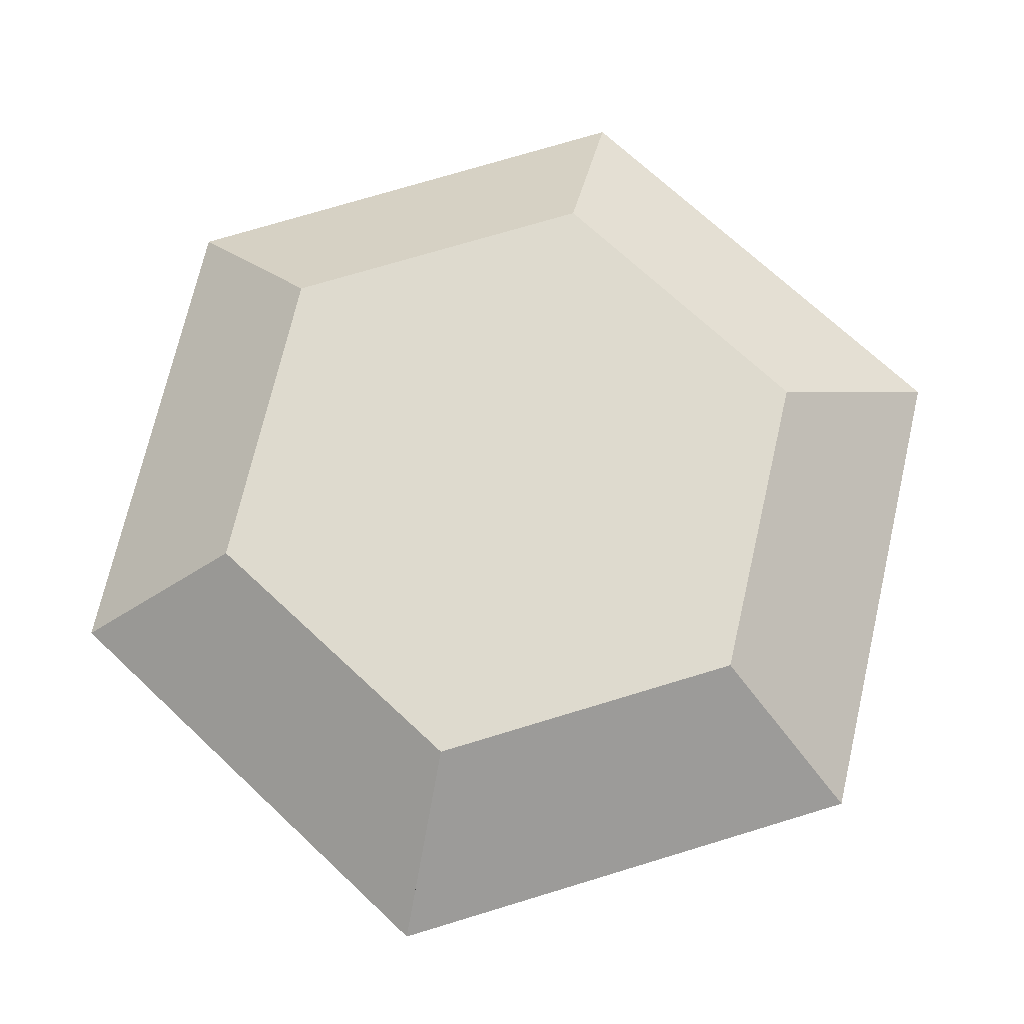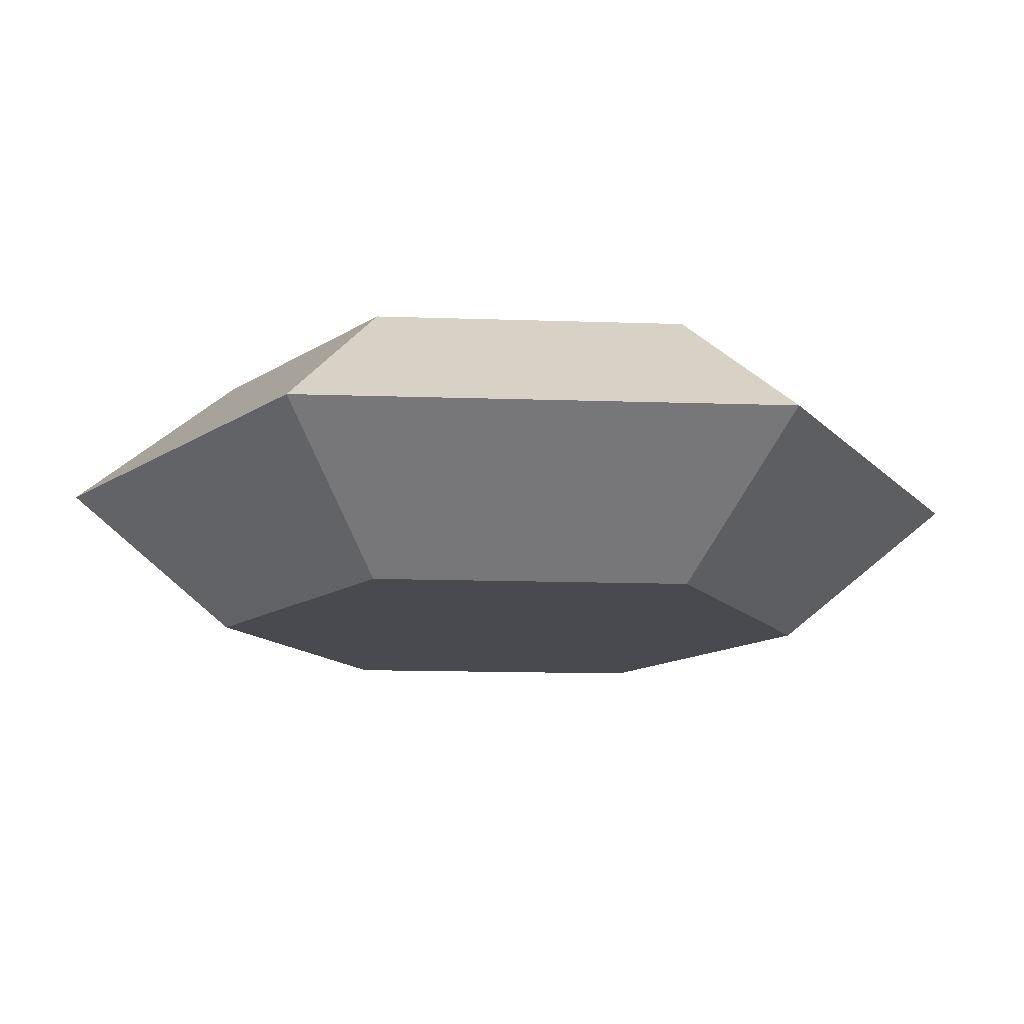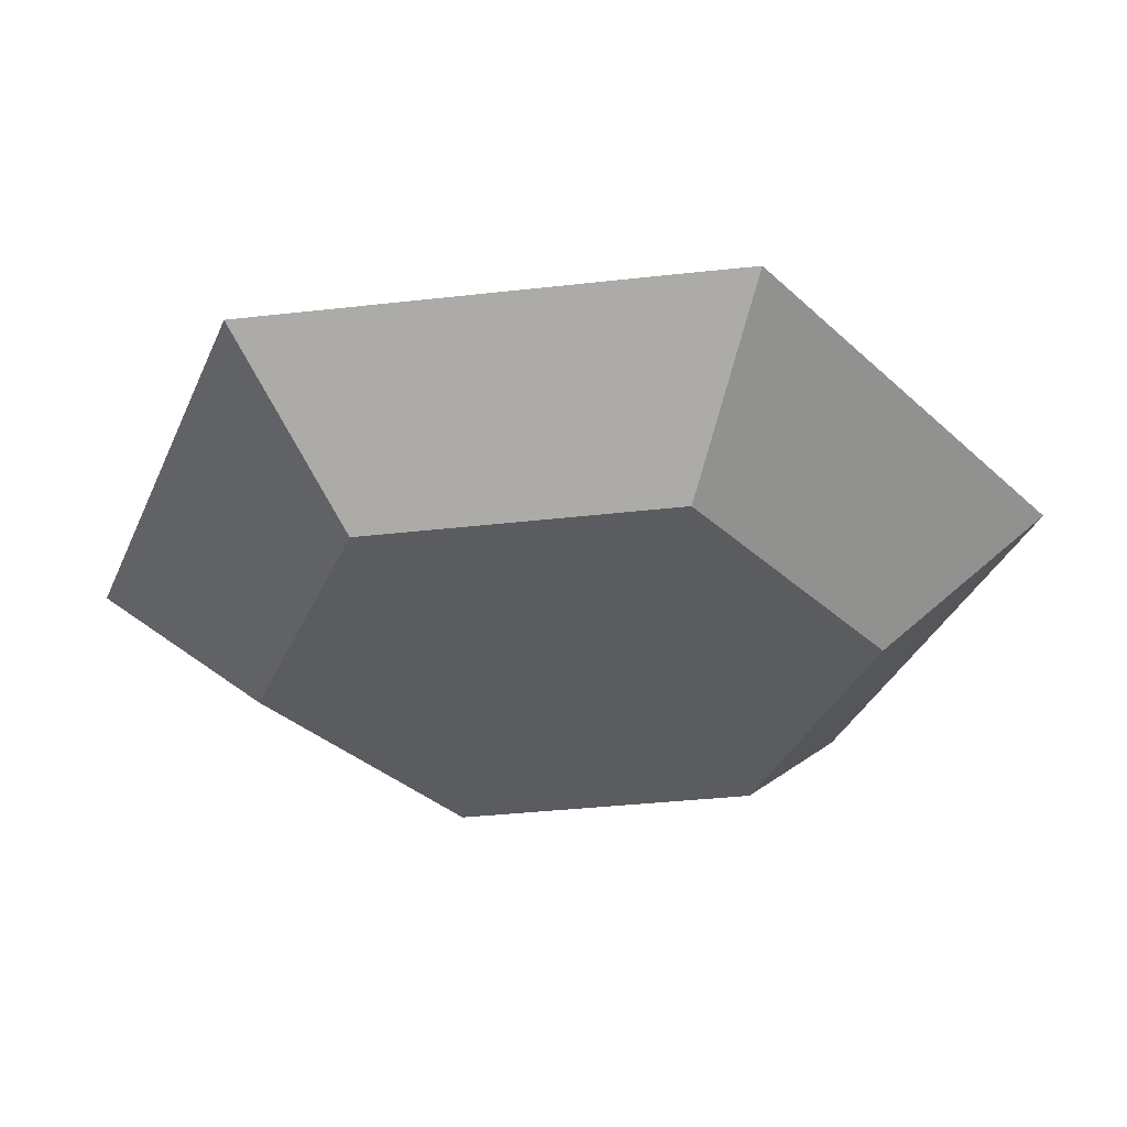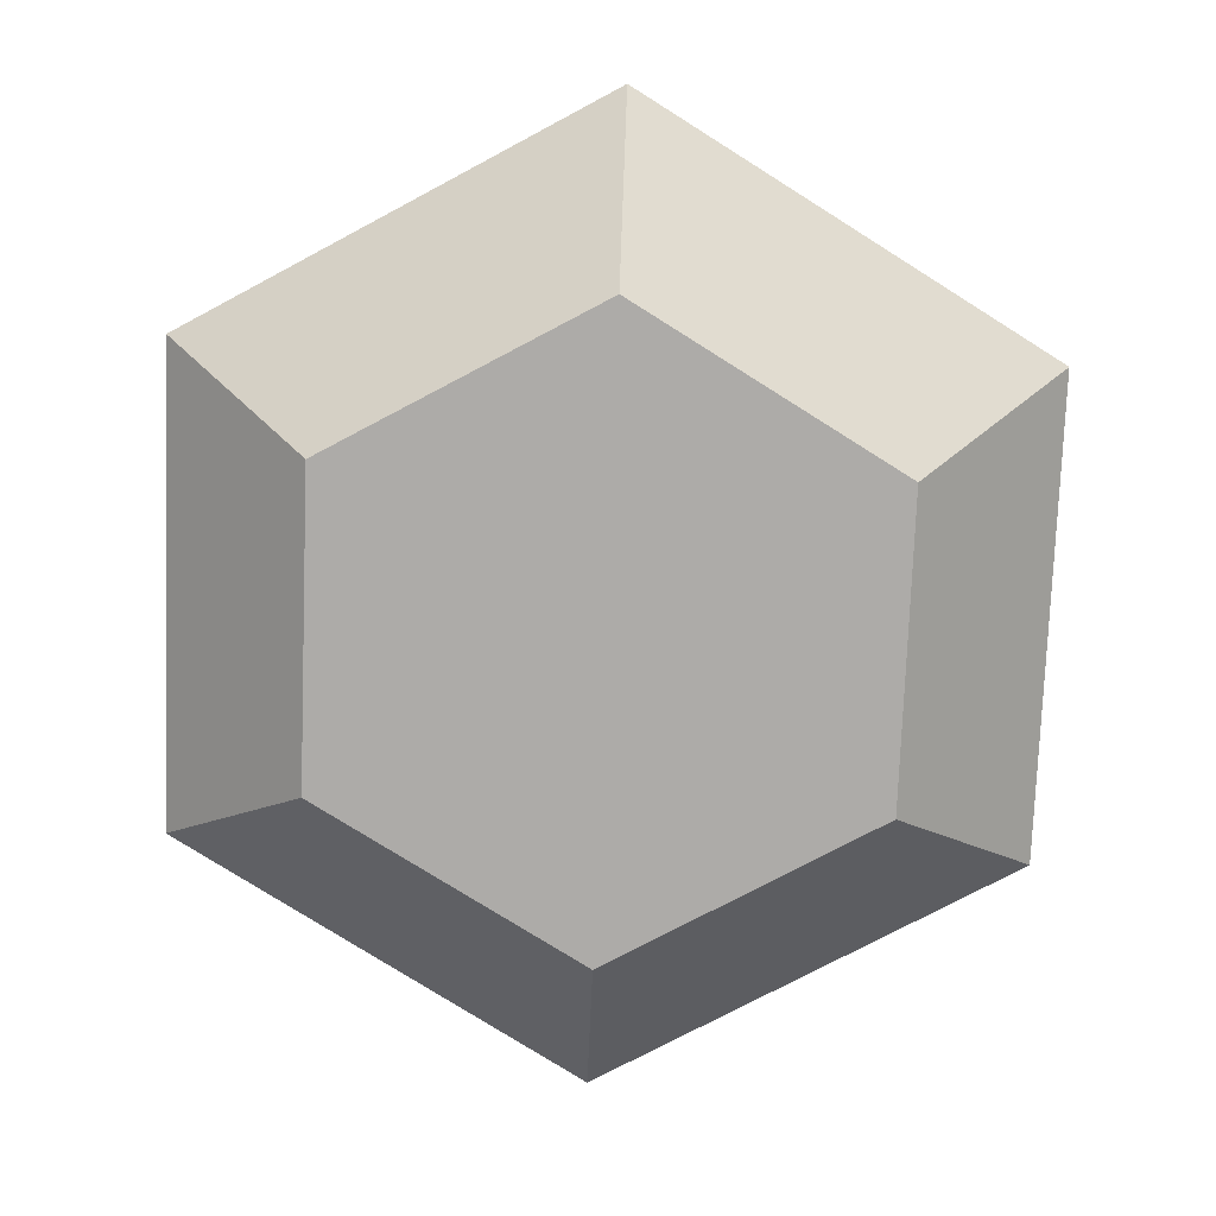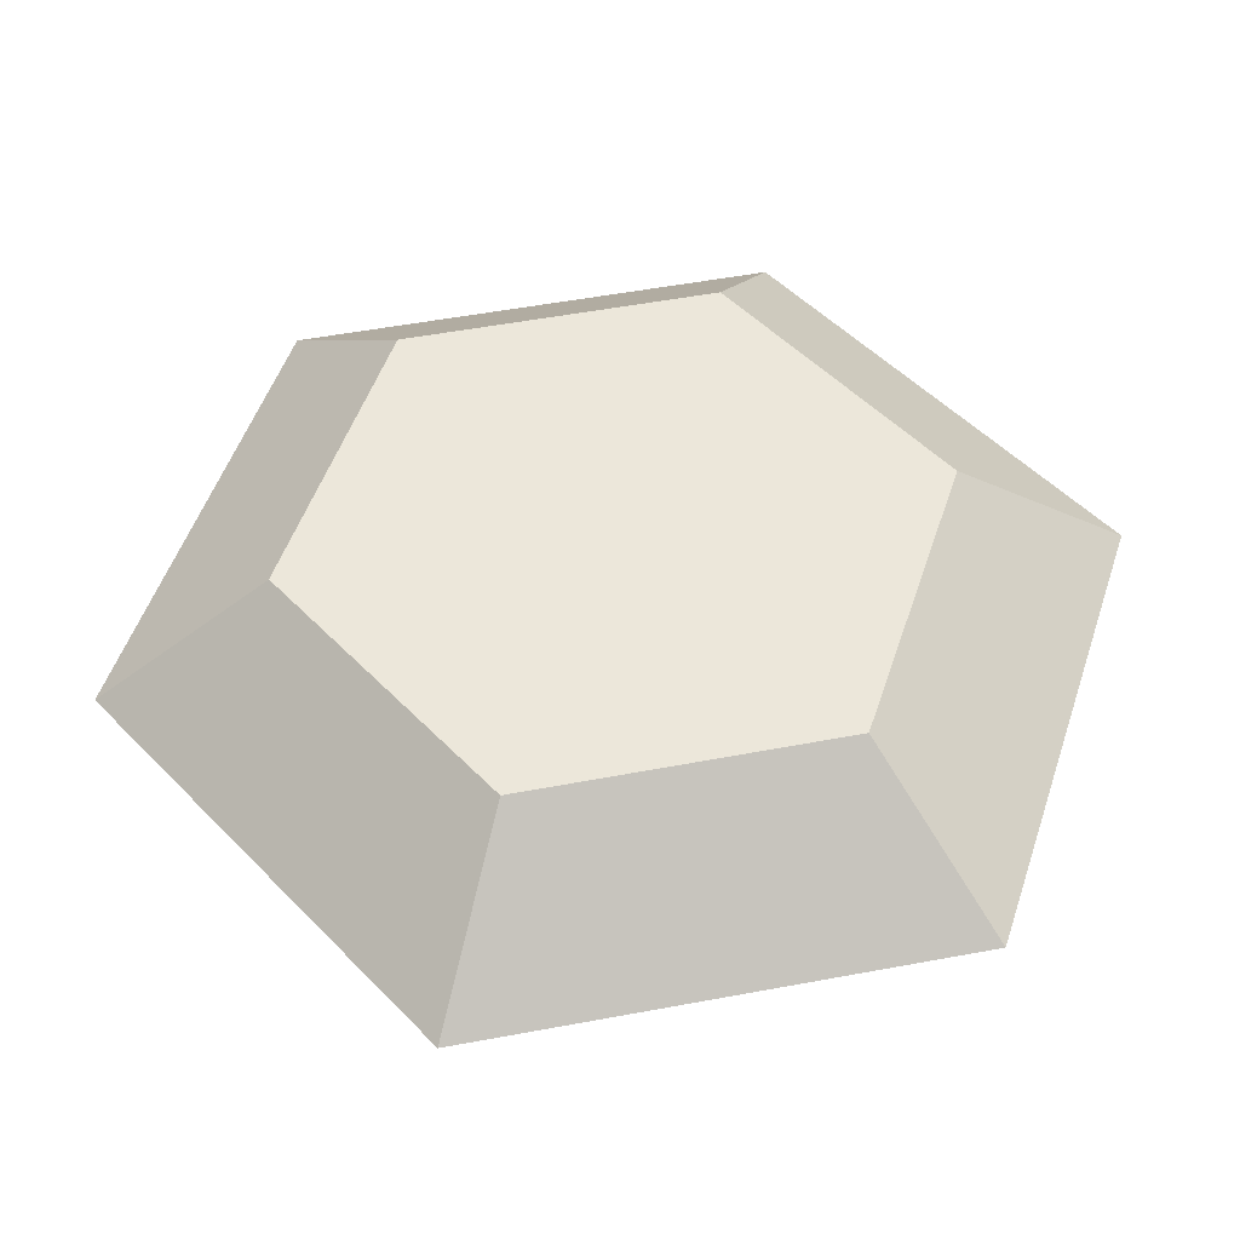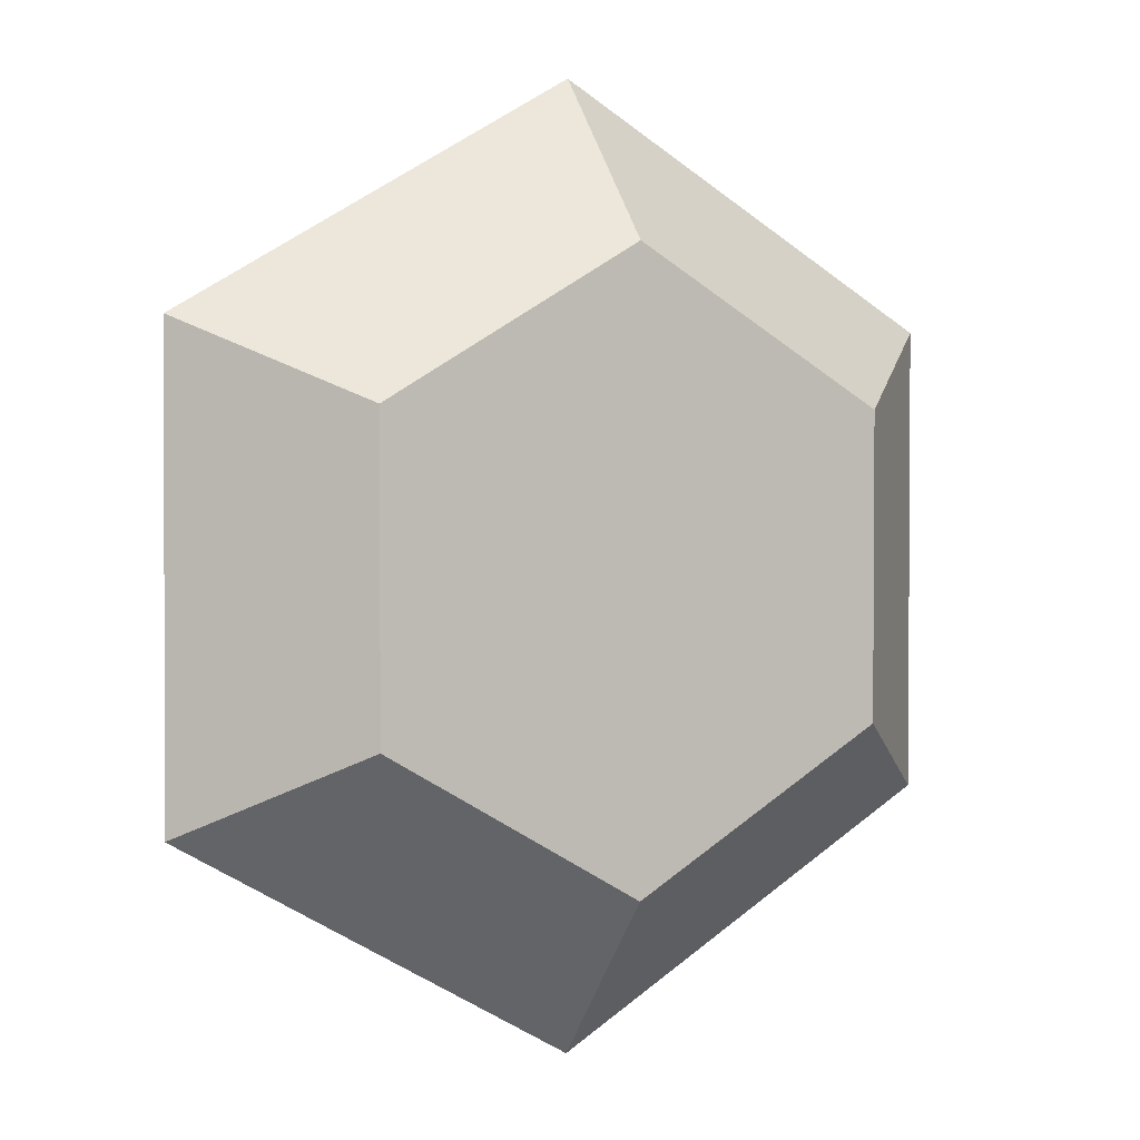
<metadata>
{"format":"obj","ext":"obj","renderer":"f3d","projection":"perspective","resolution":1024,"background":"white","views":[{"elev":71.3,"azim":73.0,"up":"+Y"},{"elev":-13.6,"azim":85.5,"up":"+Y"},{"elev":-34.1,"azim":-81.0,"up":"+Y"},{"elev":-76.5,"azim":57.8,"up":"+Y"},{"elev":50.4,"azim":18.1,"up":"+Y"},{"elev":2.4,"azim":-29.3,"up":"+Z"}]}
</metadata>
<code>
g Mesh_Mesh_Mesh_Cylinder_Cy
v 0 -0.2732 -0
v 0 -0.2732 -0.6
v 0.5196 -0.2732 -0.3
v 0 0.2498 0
v 0.5196 0.2498 -0.3
v 0 0.2498 -0.6
v 0.5196 -0.2732 0.3
v 0.5196 0.2498 0.3
v 0 -0.2732 0.6
v 1e-06 0.2498 0.6
v -0.5196 -0.2732 0.3
v -0.5196 0.2498 0.3
v -0.5196 -0.2732 -0.3
v -0.5196 0.2498 -0.3
v -0.8049 0.00215 0.4598
v 0.003102 0.00215 0.9251
v 0.8093 0.00215 0.465
v 0.8101 0.00215 -0.4669
v -0.000396 0.002151 -0.9345
v -0.8092 0.00215 -0.4678
f 1 2 3
f 4 5 6
f 1 3 7
f 4 8 5
f 1 7 9
f 4 10 8
f 1 9 11
f 4 12 10
f 1 11 13
f 4 14 12
f 2 1 13
f 4 6 14
f 12 11 15
f 9 10 16
f 10 12 15 16
f 11 9 16 15
f 7 8 17
f 8 10 16 17
f 9 7 17 16
f 3 5 18
f 5 8 17 18
f 7 3 18 17
f 6 5 18 19
f 3 2 19 18
f 6 2 19
f 14 6 19 20
f 2 13 20 19
f 14 13 20
f 12 14 20 15
f 13 11 15 20

</code>
